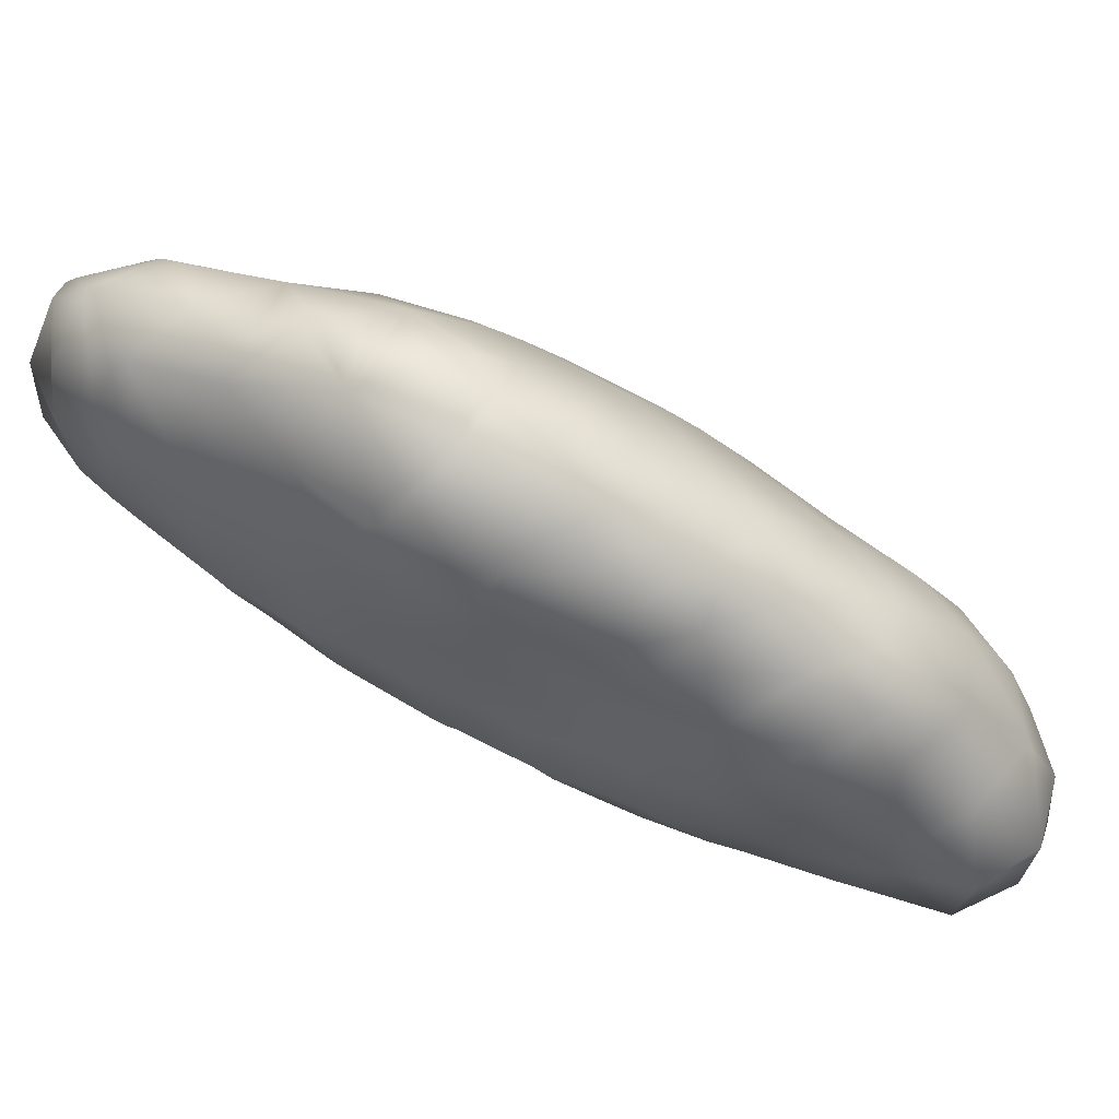
<metadata>
{"format":"obj","ext":"obj","renderer":"f3d","projection":"perspective","resolution":1024,"background":"white","views":[{"elev":53.2,"azim":157.2,"up":"+Z"}]}
</metadata>
<code>
v 10.29 -19.61 -30.15
v 10.29 -19.76 -30.09
v 10.14 -19.63 -30.09
v 10.92 -19.63 -30.08
v 10.97 -19.79 -30.05
v 11.03 -19.7 -30.03
v 9.66 -18.94 -30.2
v 9.62 -19.05 -30.14
v 9.502 -18.88 -30.14
v 10.28 -18.94 -30.18
v 10.55 -18.99 -30.08
v 10.98 -19.57 -30.04
v 9.652 -18.27 -30.18
v 9.544 -18.21 -30.15
v 9.779 -18.26 -30.15
v 10.32 -18.68 -30.1
v 9.661 -18.15 -30.15
v 12.25 -21.77 -29.3
v 12.2 -21.9 -29.18
v 11.98 -21.8 -29.26
v 12.46 -21.84 -29.2
v 10.9 -21.04 -29.44
v 10.87 -21.15 -29.31
v 10.75 -21.03 -29.35
v 11.62 -21.12 -29.6
v 11.49 -21.6 -29.26
v 12.27 -21.13 -29.53
v 12.9 -21.4 -29.19
v 12.9 -21.14 -29.25
v 13.05 -21.16 -29.13
v 10.24 -20.33 -29.65
v 10.2 -20.53 -29.35
v 9.996 -20.3 -29.41
v 10.93 -20.37 -29.92
v 11.62 -20.4 -29.74
v 12.29 -20.45 -29.46
v 12.69 -20.47 -29.21
v 12.96 -20.97 -29.16
v 9.558 -19.61 -29.7
v 9.528 -19.8 -29.41
v 9.328 -19.57 -29.46
v 11.6 -19.7 -29.73
v 12.26 -19.73 -29.32
v 12.42 -19.75 -29.2
v 8.91 -18.91 -29.62
v 8.871 -18.98 -29.46
v 8.801 -18.84 -29.52
v 10.97 -18.96 -29.87
v 11.64 -18.99 -29.48
v 11.96 -19.04 -29.27
v 12.32 -19.57 -29.21
v 8.919 -18.18 -29.98
v 8.52 -18.17 -29.55
v 10.31 -18.23 -29.96
v 10.99 -18.25 -29.62
v 11.45 -18.3 -29.33
v 11.68 -18.6 -29.29
v 8.944 -17.48 -29.93
v 8.324 -17.46 -29.56
v 9.638 -17.56 -29.89
v 10.32 -17.53 -29.67
v 10.93 -17.57 -29.38
v 11.04 -17.67 -29.35
v 8.942 -16.82 -29.68
v 8.527 -16.78 -29.54
v 9.618 -16.85 -29.56
v 9.945 -16.85 -29.45
v 10.36 -17.08 -29.41
v 8.956 -16.48 -29.49
v 9.653 -16.64 -29.45
v 11.52 -21.8 -28.83
v 11.53 -21.86 -28.58
v 11.39 -21.76 -28.59
v 12.18 -22.12 -28.52
v 12.94 -21.83 -28.98
v 12.84 -22.17 -28.5
v 13.58 -21.85 -28.64
v 13.52 -22.12 -28.44
v 13.96 -21.93 -28.37
v 10.83 -21.25 -28.66
v 10.62 -21.03 -28.67
v 13.58 -21.22 -28.7
v 13.93 -21.25 -28.41
v 10.14 -20.51 -28.69
v 9.951 -20.3 -28.73
v 12.96 -20.42 -28.97
v 13.46 -20.5 -28.49
v 13.62 -20.72 -28.45
v 9.477 -19.78 -28.75
v 9.286 -19.56 -28.78
v 12.95 -19.77 -28.71
v 13.22 -19.77 -28.44
v 8.822 -18.96 -28.81
v 8.738 -18.83 -28.85
v 12.29 -18.98 -28.98
v 12.81 -19.07 -28.55
v 12.97 -19.3 -28.49
v 8.404 -18.11 -28.86
v 11.66 -18.27 -29.16
v 12.28 -18.3 -28.66
v 12.47 -18.35 -28.5
v 8.185 -17.45 -29.04
v 8.173 -17.51 -28.85
v 8.141 -17.4 -28.89
v 11 -17.54 -29.31
v 11.64 -17.59 -28.83
v 11.94 -17.61 -28.54
v 12.31 -18.13 -28.51
v 8.234 -16.79 -29.18
v 8.112 -16.78 -28.88
v 10.31 -16.82 -29.26
v 10.97 -16.86 -28.84
v 11.23 -16.91 -28.63
v 11.65 -17.29 -28.56
v 8.198 -16.52 -28.87
v 8.931 -16.09 -29.21
v 8.454 -16.06 -28.85
v 9.627 -16.12 -29.17
v 10.29 -16.16 -28.76
v 10.4 -16.18 -28.68
v 11 -16.67 -28.59
v 8.965 -15.63 -28.82
v 9.635 -15.56 -28.76
v 10.3 -16.08 -28.66
v 14.19 -22.56 -27.81
v 14.17 -22.7 -27.62
v 13.83 -22.6 -27.68
v 14.43 -22.61 -27.62
v 11.47 -21.79 -28.45
v 11.83 -21.81 -27.9
v 12.13 -21.97 -27.84
v 12.79 -22.23 -27.79
v 13.49 -22.47 -27.75
v 14.25 -21.89 -28.22
v 14.86 -22.04 -27.61
v 14.85 -21.93 -27.66
v 14.92 -21.96 -27.56
v 10.78 -21.07 -28.3
v 10.96 -21.11 -27.97
v 11.45 -21.53 -27.87
v 14.25 -21.19 -28.09
v 14.65 -21.23 -27.63
v 14.9 -21.86 -27.59
v 10.11 -20.34 -28.36
v 10.27 -20.38 -28.02
v 10.75 -20.88 -27.93
v 13.63 -20.47 -28.32
v 14.22 -20.49 -27.74
v 14.31 -20.53 -27.65
v 9.446 -19.61 -28.46
v 9.654 -19.63 -28.05
v 10.08 -20.14 -27.98
v 13.64 -19.81 -28.05
v 13.97 -19.8 -27.67
v 14.26 -20.4 -27.64
v 8.793 -18.84 -28.67
v 9.096 -18.89 -28.09
v 9.42 -19.31 -28.06
v 12.97 -19.01 -28.35
v 13.52 -19.07 -27.77
v 13.62 -19.21 -27.74
v 8.78 -18.41 -28.11
v 8.622 -18.17 -28.16
v 12.95 -18.38 -27.94
v 13.07 -18.4 -27.78
v 8.165 -17.39 -28.79
v 8.378 -17.48 -28.19
v 12.3 -17.64 -28.09
v 12.46 -17.68 -27.85
v 12.94 -18.22 -27.76
v 8.184 -16.74 -28.66
v 8.328 -16.77 -28.17
v 11.6 -16.9 -28.09
v 11.75 -16.94 -27.91
v 12.27 -17.44 -27.82
v 8.481 -16.08 -28.11
v 10.75 -16.16 -28.01
v 10.98 -16.31 -27.92
v 11.6 -16.79 -27.89
v 8.917 -15.53 -28.12
v 9.596 -15.4 -28.18
v 9.432 -15.41 -28.05
v 9.646 -15.42 -28.08
v 10.25 -15.79 -27.99
v 9.584 -15.38 -28.07
v 14.15 -22.74 -26.99
v 13.82 -22.6 -27.05
v 14.81 -22.6 -27.06
v 14.77 -22.67 -26.97
v 14.86 -22.59 -26.9
v 12.07 -21.81 -27.58
v 12.48 -21.82 -27.1
v 12.77 -22.01 -27.08
v 13.44 -22.39 -27.03
v 15.17 -21.96 -26.9
v 11.43 -21.15 -27.2
v 11.32 -21.06 -27.22
v 12.05 -21.54 -27.14
v 14.89 -21.23 -27.22
v 15.05 -21.29 -26.9
v 10.74 -20.55 -27.24
v 10.53 -20.34 -27.28
v 14.71 -20.54 -26.95
v 14.89 -20.88 -26.89
v 10.07 -19.77 -27.3
v 9.948 -19.61 -27.33
v 14.25 -19.83 -27.21
v 14.36 -19.87 -26.99
v 9.396 -18.91 -27.61
v 9.553 -18.93 -27.36
v 13.61 -19.05 -27.59
v 13.86 -19.12 -27.05
v 14.23 -19.63 -26.95
v 8.759 -18.14 -27.86
v 9.07 -18.18 -27.39
v 9.387 -18.66 -27.36
v 13.26 -18.4 -27.11
v 13.58 -18.75 -26.99
v 8.768 -17.6 -27.41
v 8.681 -17.47 -27.48
v 12.58 -17.65 -27.15
v 12.92 -18 -27.05
v 8.605 -16.77 -27.46
v 11.89 -16.92 -27.21
v 12.25 -17.27 -27.11
v 8.812 -16.17 -27.4
v 8.799 -16.05 -27.5
v 8.884 -16.05 -27.4
v 10.9 -16.15 -27.56
v 11.03 -16.18 -27.25
v 11.55 -16.58 -27.18
v 9.534 -15.7 -27.39
v 9.6 -15.42 -28
v 10.23 -15.8 -27.28
v 10.87 -16.07 -27.25
v 14.09 -22.61 -26.7
v 14.75 -22.63 -26.8
v 12.74 -21.85 -26.84
v 13.15 -21.85 -26.34
v 13.41 -22.04 -26.33
v 14.09 -22.41 -26.29
v 14.77 -22.43 -26.22
v 15.18 -21.96 -26.19
v 11.41 -21.08 -27.11
v 11.99 -21.12 -26.6
v 12.21 -21.17 -26.46
v 12.71 -21.5 -26.39
v 15.17 -21.28 -26.17
v 10.71 -20.36 -26.99
v 11.06 -20.37 -26.53
v 11.4 -20.65 -26.49
v 12.06 -21.02 -26.39
v 14.85 -20.52 -26.46
v 14.94 -20.6 -26.22
v 10.05 -19.6 -27.11
v 10.37 -19.64 -26.58
v 10.69 -20.01 -26.56
v 14.49 -19.86 -26.29
v 14.84 -20.39 -26.17
v 10.05 -19.1 -26.6
v 9.924 -18.95 -26.67
v 13.9 -19.08 -26.32
v 14.2 -19.46 -26.24
v 9.378 -18.21 -26.96
v 9.616 -18.23 -26.64
v 13.33 -18.35 -26.35
v 13.54 -18.6 -26.32
v 8.759 -17.42 -27.32
v 9.192 -17.5 -26.73
v 9.384 -17.8 -26.67
v 12.64 -17.63 -26.45
v 12.88 -17.85 -26.37
v 8.764 -16.77 -27.17
v 9.075 -16.8 -26.72
v 11.86 -16.9 -26.51
v 12.22 -17.23 -26.4
v 9.434 -16.18 -26.66
v 9.457 -16.08 -26.73
v 9.547 -16.11 -26.62
v 10.99 -16.18 -26.6
v 11.49 -16.58 -26.47
v 10.12 -15.9 -26.64
v 10.79 -16.07 -26.58
v 13.39 -21.87 -26.09
v 13.8 -21.87 -25.59
v 14.05 -22.06 -25.61
v 14.73 -22.08 -25.52
v 14.88 -21.94 -25.51
v 12.66 -21.15 -25.95
v 12.91 -21.19 -25.7
v 13.36 -21.53 -25.64
v 15.11 -21.23 -25.52
v 11.35 -20.39 -26.2
v 11.76 -20.38 -25.75
v 12.02 -20.59 -25.74
v 12.68 -20.99 -25.67
v 14.95 -20.57 -25.52
v 10.67 -19.66 -26.2
v 11 -19.67 -25.83
v 11.33 -20.02 -25.8
v 14.48 -19.84 -25.57
v 14.79 -20.29 -25.51
v 10.02 -18.88 -26.46
v 10.47 -18.96 -25.92
v 10.67 -19.22 -25.86
v 13.93 -19.09 -25.62
v 14.14 -19.41 -25.54
v 10.01 -18.24 -26.12
v 10.2 -18.28 -25.9
v 13.49 -18.38 -25.81
v 13.56 -18.43 -25.63
v 9.389 -17.45 -26.47
v 9.864 -17.54 -25.97
v 10.03 -17.86 -25.92
v 12.81 -17.64 -25.88
v 12.91 -17.69 -25.71
v 13.45 -18.27 -25.6
v 9.397 -16.8 -26.34
v 9.815 -16.84 -25.96
v 11.75 -16.9 -25.83
v 12.11 -17.14 -25.72
v 12.77 -17.57 -25.67
v 10.05 -16.51 -25.95
v 10.15 -16.14 -26.25
v 10.76 -16.45 -25.88
v 10.83 -16.18 -26.37
v 11.42 -16.72 -25.8
v 14.04 -21.9 -25.37
v 14.67 -21.91 -25.33
v 13.31 -21.18 -25.24
v 13.69 -21.22 -24.95
v 14.04 -21.45 -24.91
v 14.69 -21.33 -24.87
v 14.76 -21.22 -24.88
v 12 -20.41 -25.5
v 12.46 -20.43 -25.04
v 12.66 -20.56 -25.01
v 13.32 -20.93 -24.95
v 14.75 -20.56 -25
v 14.62 -20.49 -24.86
v 14.69 -20.98 -24.82
v 11.31 -19.68 -25.47
v 11.68 -19.73 -25.11
v 11.99 -20.03 -25.07
v 14.25 -19.81 -24.91
v 10.66 -18.91 -25.66
v 11.16 -18.99 -25.16
v 11.32 -19.19 -25.12
v 13.82 -19.08 -24.93
v 14.08 -19.56 -24.9
v 10.63 -18.21 -25.39
v 10.92 -18.3 -25.14
v 13.49 -18.39 -24.97
v 10.06 -17.5 -25.76
v 10.68 -17.55 -25.22
v 10.85 -17.61 -25.13
v 12.8 -17.66 -25.2
v 12.69 -17.63 -25.02
v 12.78 -17.71 -24.99
v 13.39 -18.29 -24.94
v 10.05 -16.83 -25.74
v 10.72 -16.85 -25.43
v 11.39 -17.23 -25.1
v 11.43 -16.88 -25.5
v 12.08 -17.36 -25.07
v 13.97 -21.17 -24.71
v 14.65 -21.21 -24.79
v 12.62 -20.4 -24.86
v 13.31 -20.47 -24.51
v 14.05 -20.54 -24.5
v 11.96 -19.69 -24.82
v 12.62 -19.73 -24.34
v 12.86 -19.74 -24.28
v 13.33 -19.89 -24.26
v 14.05 -19.8 -24.65
v 13.42 -19.74 -24.24
v 11.34 -18.96 -24.98
v 12.01 -19 -24.48
v 12.28 -19.05 -24.32
v 12.66 -19.61 -24.29
v 13.33 -19.11 -24.29
v 13.21 -19.04 -24.24
v 13.32 -19.3 -24.24
v 11.33 -18.25 -24.81
v 11.97 -18.33 -24.47
v 12.66 -18.48 -24.29
v 12.7 -18.36 -24.35
v 13.41 -18.42 -24.82
v 11.38 -17.59 -24.89
v 12.06 -17.66 -24.76
v 13.3 -19.75 -24.2
v 12.65 -19.04 -24.14
g grp1
f 3 1 2
f 2 1 5
f 2 5 31
f 31 5 34
f 31 34 22
f 22 34 35
f 22 35 25
f 25 35 36
f 25 36 27
f 27 36 29
f 27 29 18
f 18 29 28
f 18 28 21
f 21 28 75
f 21 75 76
f 76 75 78
f 76 78 133
f 133 78 79
f 133 79 125
f 125 79 134
f 125 134 136
f 136 134 141
f 136 141 142
f 142 141 149
f 142 149 203
f 203 149 208
f 203 208 258
f 258 208 213
f 258 213 263
f 263 213 262
f 263 262 306
f 306 262 311
f 306 311 349
f 349 311 353
f 349 353 388
f 388 353 360
f 388 360 387
f 387 360 359
f 387 359 390
f 390 359 358
f 390 358 365
f 365 358 322
f 365 322 321
f 321 322 276
f 321 276 320
f 320 276 275
f 320 275 281
f 281 275 231
f 281 231 280
f 280 231 230
f 280 230 235
f 235 230 229
f 235 229 184
f 184 229 177
f 184 177 124
f 124 177 120
f 124 120 119
f 119 120 112
f 119 112 111
f 111 112 105
f 111 105 68
f 68 105 62
f 68 62 61
f 61 62 55
f 61 55 54
f 54 55 48
f 54 48 16
f 16 48 11
f 16 11 10
f 10 11 4
f 10 4 1
f 1 4 5
f 5 4 6
f 6 4 12
f 6 12 42
f 42 12 48
f 42 48 49
f 49 48 55
f 49 55 56
f 56 55 63
f 56 63 99
f 99 63 105
f 99 105 106
f 106 105 112
f 106 112 113
f 113 112 121
f 113 121 173
f 173 121 179
f 173 179 174
f 174 179 224
f 174 224 175
f 175 224 225
f 175 225 221
f 221 225 271
f 221 271 222
f 222 271 272
f 222 272 266
f 266 272 316
f 266 316 317
f 317 316 357
f 317 357 359
f 359 357 358
f 9 7 8
f 8 7 3
f 8 3 39
f 39 3 31
f 39 31 33
f 33 31 32
f 33 32 85
f 85 32 84
f 85 84 144
f 144 84 145
f 144 145 152
f 152 145 202
f 152 202 205
f 205 202 256
f 205 256 255
f 255 256 260
f 255 260 261
f 261 260 303
f 261 303 265
f 265 303 308
f 265 308 314
f 314 308 309
f 314 309 351
f 351 309 346
f 351 346 352
f 352 346 347
f 352 347 377
f 377 347 348
f 377 348 371
f 371 348 343
f 371 343 344
f 344 343 294
f 344 294 335
f 335 294 295
f 335 295 336
f 336 295 337
f 336 337 368
f 368 337 369
f 368 369 372
f 372 369 373
f 372 373 381
f 381 373 383
f 381 383 376
f 376 383 391
f 376 391 374
f 374 391 373
f 374 373 369
f 3 7 1
f 1 7 10
f 4 11 12
f 12 11 48
f 9 13 7
f 7 13 10
f 9 14 13
f 13 14 17
f 13 17 15
f 15 17 54
f 15 54 16
f 16 10 15
f 15 10 13
f 20 18 19
f 19 18 21
f 19 21 76
f 24 22 23
f 23 22 26
f 23 26 80
f 80 26 73
f 80 73 139
f 139 73 140
f 139 140 197
f 197 140 196
f 197 196 244
f 244 196 245
f 244 245 251
f 251 245 252
f 251 252 295
f 295 252 296
f 295 296 337
f 337 296 338
f 337 338 369
f 369 338 366
f 369 366 370
f 370 366 367
f 370 367 341
f 341 367 334
f 341 334 339
f 339 334 297
f 339 297 302
f 302 297 259
f 302 259 301
f 301 259 258
f 301 258 263
f 22 25 26
f 26 25 20
f 26 20 71
f 71 20 19
f 71 19 72
f 72 19 74
f 72 74 131
f 131 74 132
f 131 132 193
f 193 132 194
f 193 194 240
f 240 194 241
f 240 241 286
f 286 241 287
f 286 287 329
f 329 287 288
f 329 288 333
f 333 288 334
f 333 334 367
f 20 25 18
f 18 25 27
f 28 29 30
f 30 29 38
f 30 38 87
f 87 38 86
f 87 86 92
f 92 86 91
f 92 91 97
f 97 91 44
f 97 44 96
f 96 44 51
f 96 51 95
f 95 51 50
f 95 50 57
f 57 50 49
f 57 49 56
f 31 24 32
f 32 24 81
f 32 81 84
f 84 81 145
f 24 31 22
f 29 37 38
f 38 37 86
f 29 36 37
f 37 36 44
f 37 44 86
f 86 44 91
f 41 39 40
f 40 39 33
f 40 33 85
f 31 3 2
f 5 6 34
f 34 6 42
f 34 42 35
f 35 42 43
f 35 43 36
f 36 43 44
f 47 45 46
f 46 45 41
f 46 41 90
f 90 41 40
f 90 40 89
f 89 40 85
f 89 85 151
f 151 85 152
f 151 152 206
f 206 152 205
f 206 205 255
f 41 45 39
f 39 45 9
f 39 9 8
f 50 51 43
f 43 51 44
f 50 43 49
f 49 43 42
f 47 52 45
f 45 52 9
f 47 53 52
f 52 53 58
f 52 58 60
f 60 58 66
f 60 66 61
f 61 66 67
f 61 67 68
f 68 67 111
f 9 52 14
f 14 52 60
f 14 60 17
f 17 60 54
f 53 59 58
f 58 59 64
f 58 64 66
f 66 64 69
f 66 69 70
f 70 69 118
f 70 118 111
f 111 118 119
f 60 61 54
f 55 62 63
f 63 62 105
f 59 65 64
f 64 65 69
f 66 70 67
f 67 70 111
f 71 72 73
f 73 72 129
f 73 129 140
f 140 129 130
f 140 130 191
f 191 130 131
f 191 131 192
f 192 131 193
f 192 193 238
f 238 193 239
f 238 239 247
f 247 239 290
f 247 290 289
f 289 290 296
f 289 296 252
f 19 76 74
f 74 76 132
f 78 75 77
f 77 75 82
f 77 82 83
f 83 82 88
f 83 88 141
f 141 88 147
f 141 147 148
f 148 147 153
f 148 153 154
f 154 153 161
f 154 161 212
f 212 161 211
f 212 211 218
f 218 211 217
f 218 217 266
f 266 217 222
f 78 77 79
f 79 77 83
f 79 83 134
f 134 83 141
f 23 80 81
f 81 80 138
f 81 138 146
f 146 138 139
f 146 139 197
f 24 23 81
f 73 26 71
f 28 30 75
f 75 30 82
f 30 87 88
f 88 87 147
f 30 88 82
f 94 46 93
f 93 46 90
f 93 90 157
f 157 90 158
f 157 158 209
f 209 158 210
f 209 210 216
f 216 210 265
f 216 265 264
f 264 265 270
f 264 270 215
f 215 270 269
f 215 269 219
f 219 269 268
f 219 268 220
f 220 268 223
f 220 223 172
f 172 223 176
f 172 176 117
f 117 176 180
f 117 180 122
f 122 180 123
f 122 123 118
f 118 123 119
f 46 94 47
f 47 94 53
f 53 94 98
f 98 94 163
f 98 163 167
f 167 163 220
f 167 220 172
f 56 99 57
f 57 99 95
f 95 99 100
f 100 99 106
f 100 106 107
f 107 106 114
f 107 114 174
f 174 114 173
f 95 101 96
f 96 101 159
f 96 159 97
f 97 159 160
f 97 160 92
f 92 160 161
f 92 161 153
f 95 100 101
f 101 100 108
f 101 108 169
f 169 108 168
f 169 168 175
f 175 168 107
f 175 107 174
f 104 102 103
f 103 102 98
f 103 98 167
f 98 102 59
f 59 102 109
f 59 109 65
f 65 109 69
f 59 53 98
f 100 107 108
f 108 107 168
f 102 104 109
f 109 104 110
f 109 110 115
f 115 110 171
f 115 171 117
f 117 171 172
f 106 113 114
f 114 113 173
f 117 116 115
f 115 116 69
f 115 69 109
f 69 116 118
f 118 116 122
f 112 120 121
f 121 120 177
f 121 177 178
f 178 177 229
f 178 229 230
f 116 117 122
f 119 123 124
f 124 123 184
f 127 125 126
f 126 125 128
f 126 128 189
f 189 128 188
f 189 188 190
f 190 188 137
f 190 137 195
f 195 137 200
f 195 200 243
f 243 200 248
f 243 248 288
f 288 248 292
f 288 292 334
f 334 292 297
f 129 72 130
f 130 72 131
f 76 133 132
f 132 133 194
f 125 127 133
f 133 127 187
f 133 187 194
f 194 187 236
f 194 236 241
f 241 236 237
f 241 237 242
f 242 237 190
f 242 190 243
f 243 190 195
f 125 135 128
f 128 135 188
f 125 136 135
f 135 136 137
f 135 137 188
f 80 139 138
f 136 142 143
f 143 142 199
f 143 199 200
f 200 199 204
f 200 204 254
f 254 204 253
f 254 253 259
f 259 253 258
f 136 143 137
f 137 143 200
f 81 146 145
f 145 146 202
f 141 148 149
f 149 148 155
f 149 155 208
f 208 155 207
f 208 207 213
f 213 207 154
f 213 154 212
f 90 89 150
f 150 89 151
f 150 151 158
f 158 151 210
f 85 144 152
f 153 147 92
f 92 147 87
f 148 154 155
f 155 154 207
f 94 93 156
f 156 93 157
f 156 157 162
f 162 157 215
f 162 215 214
f 214 215 219
f 214 219 220
f 90 150 158
f 156 162 163
f 163 162 214
f 163 214 220
f 156 163 94
f 159 101 164
f 164 101 170
f 164 170 165
f 165 170 217
f 165 217 160
f 160 217 211
f 160 211 161
f 160 159 165
f 165 159 164
f 104 103 166
f 166 103 167
f 166 167 172
f 101 169 170
f 170 169 221
f 170 221 222
f 110 166 171
f 171 166 172
f 104 166 110
f 121 178 179
f 179 178 231
f 179 231 224
f 224 231 275
f 224 275 225
f 225 275 276
f 225 276 271
f 271 276 315
f 271 315 272
f 272 315 316
f 182 181 180
f 180 181 123
f 181 183 123
f 123 183 184
f 181 182 185
f 185 182 233
f 185 233 183
f 183 233 184
f 183 181 185
f 187 126 186
f 186 126 189
f 186 189 237
f 237 189 190
f 127 126 187
f 140 191 198
f 198 191 192
f 198 192 246
f 246 192 247
f 246 247 289
f 140 198 196
f 196 198 245
f 202 146 201
f 201 146 197
f 201 197 250
f 250 197 251
f 250 251 293
f 293 251 294
f 293 294 300
f 300 294 343
f 300 343 342
f 342 343 348
f 342 348 299
f 299 348 347
f 299 347 305
f 305 347 346
f 305 346 304
f 304 346 309
f 304 309 303
f 303 309 308
f 204 199 203
f 203 199 142
f 151 206 210
f 210 206 261
f 210 261 265
f 215 157 216
f 216 157 209
f 222 217 170
f 221 169 175
f 176 226 227
f 227 226 228
f 227 228 180
f 180 228 232
f 180 232 182
f 182 232 233
f 176 223 226
f 226 223 273
f 226 273 274
f 274 273 268
f 274 268 269
f 230 231 178
f 176 227 180
f 233 232 184
f 184 232 234
f 184 234 235
f 235 234 283
f 235 283 280
f 280 283 326
f 280 326 281
f 281 326 325
f 281 325 327
f 327 325 362
f 327 362 364
f 364 362 355
f 364 355 363
f 363 355 356
f 363 356 389
f 389 356 384
f 389 384 390
f 390 384 385
f 390 385 387
f 387 385 378
f 387 378 386
f 386 378 379
f 386 379 392
f 392 379 380
f 392 380 382
f 382 380 381
f 382 381 387
f 387 381 388
f 187 186 236
f 236 186 237
f 193 240 239
f 239 240 284
f 239 284 291
f 291 284 285
f 291 285 331
f 331 285 332
f 331 332 366
f 366 332 367
f 198 246 245
f 245 246 252
f 192 238 247
f 202 201 249
f 249 201 250
f 249 250 257
f 257 250 299
f 257 299 298
f 298 299 305
f 298 305 256
f 256 305 304
f 256 304 260
f 260 304 303
f 197 244 251
f 204 203 253
f 253 203 258
f 200 254 248
f 248 254 292
f 256 202 257
f 257 202 249
f 255 261 206
f 213 212 262
f 262 212 218
f 262 218 267
f 267 218 266
f 267 266 310
f 310 266 317
f 310 317 311
f 311 317 353
f 216 264 215
f 268 273 223
f 278 228 277
f 277 228 226
f 277 226 274
f 278 277 279
f 279 277 323
f 279 323 324
f 324 323 325
f 324 325 326
f 228 278 232
f 232 278 282
f 232 282 234
f 234 282 283
f 278 279 282
f 282 279 324
f 282 324 283
f 283 324 326
f 284 240 285
f 285 240 286
f 285 286 328
f 328 286 329
f 328 329 332
f 332 329 333
f 332 333 367
f 241 242 287
f 287 242 243
f 287 243 288
f 239 291 290
f 290 291 330
f 290 330 296
f 296 330 338
f 294 251 295
f 289 252 246
f 292 254 297
f 297 254 259
f 257 298 256
f 299 250 300
f 300 250 293
f 263 306 307
f 307 306 349
f 307 349 350
f 350 349 375
f 350 375 345
f 345 375 340
f 345 340 301
f 301 340 302
f 263 307 301
f 301 307 345
f 310 311 267
f 267 311 262
f 269 270 312
f 312 270 313
f 312 313 319
f 319 313 354
f 319 354 361
f 361 354 362
f 361 362 325
f 270 265 313
f 313 265 314
f 313 314 354
f 354 314 351
f 354 351 355
f 355 351 356
f 274 312 318
f 318 312 319
f 318 319 277
f 277 319 323
f 269 312 274
f 276 322 315
f 315 322 316
f 274 318 277
f 281 327 320
f 320 327 364
f 320 364 321
f 321 364 363
f 321 363 365
f 365 363 389
f 365 389 390
f 291 331 330
f 330 331 338
f 285 328 332
f 341 339 340
f 340 339 302
f 300 342 299
f 335 336 344
f 344 336 368
f 344 368 371
f 371 368 372
f 371 372 378
f 378 372 379
f 350 345 307
f 351 352 356
f 356 352 384
f 359 360 317
f 317 360 353
f 355 362 354
f 358 357 322
f 322 357 316
f 319 361 323
f 323 361 325
f 338 331 366
f 341 340 370
f 370 340 375
f 370 375 369
f 369 375 374
f 374 375 376
f 376 375 381
f 371 378 377
f 377 378 385
f 377 385 384
f 379 372 380
f 380 372 381
f 375 349 381
f 381 349 388
f 377 384 352
f 387 386 382
f 382 386 392
f 383 373 391

</code>
